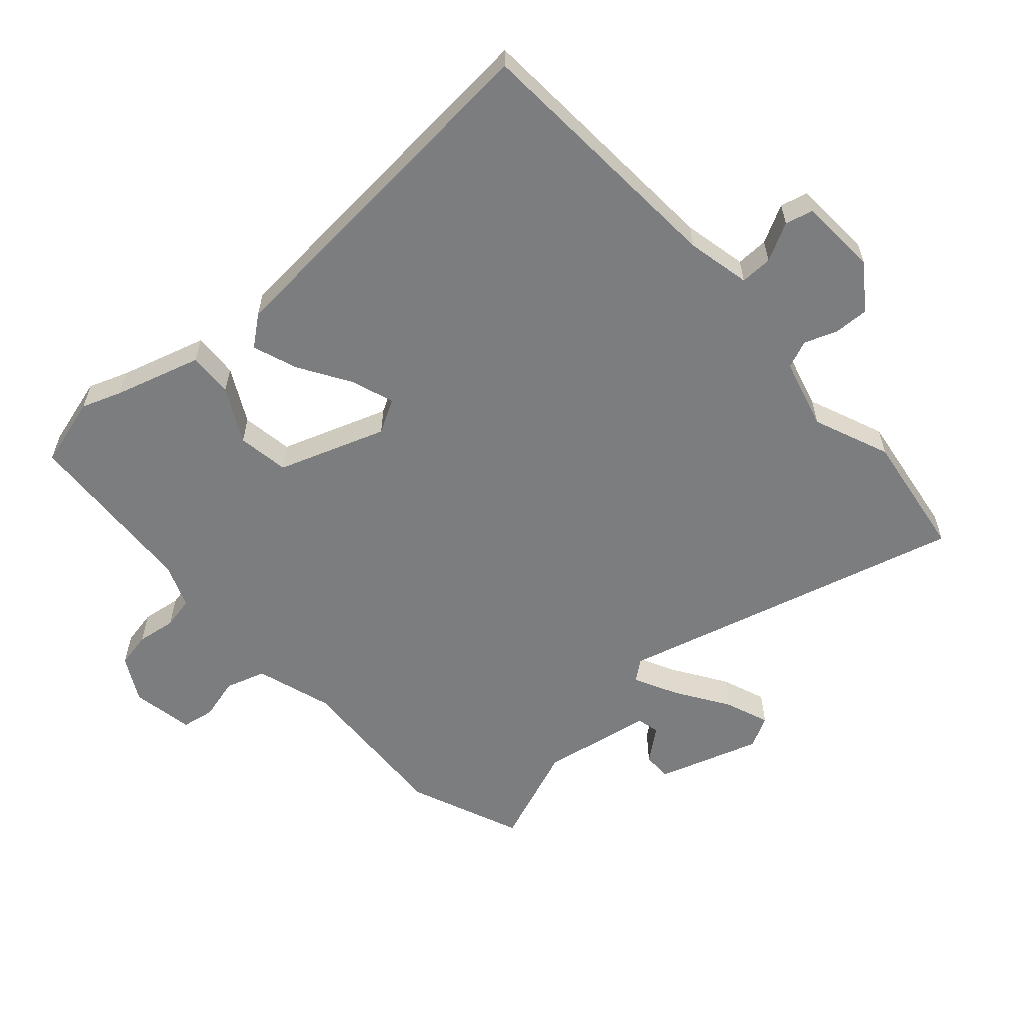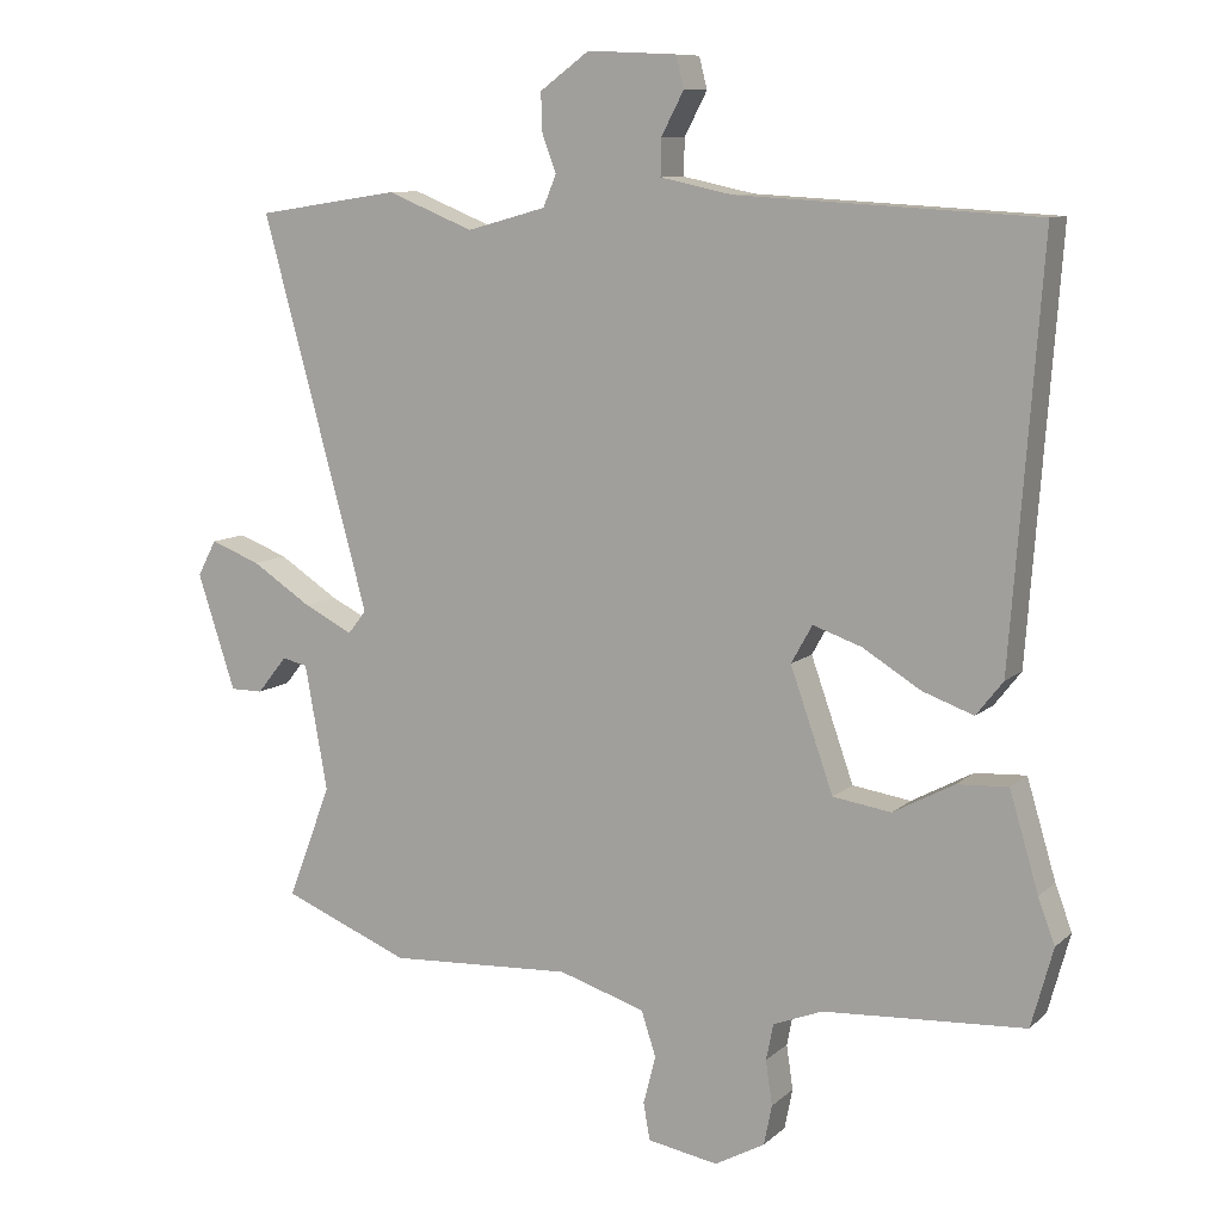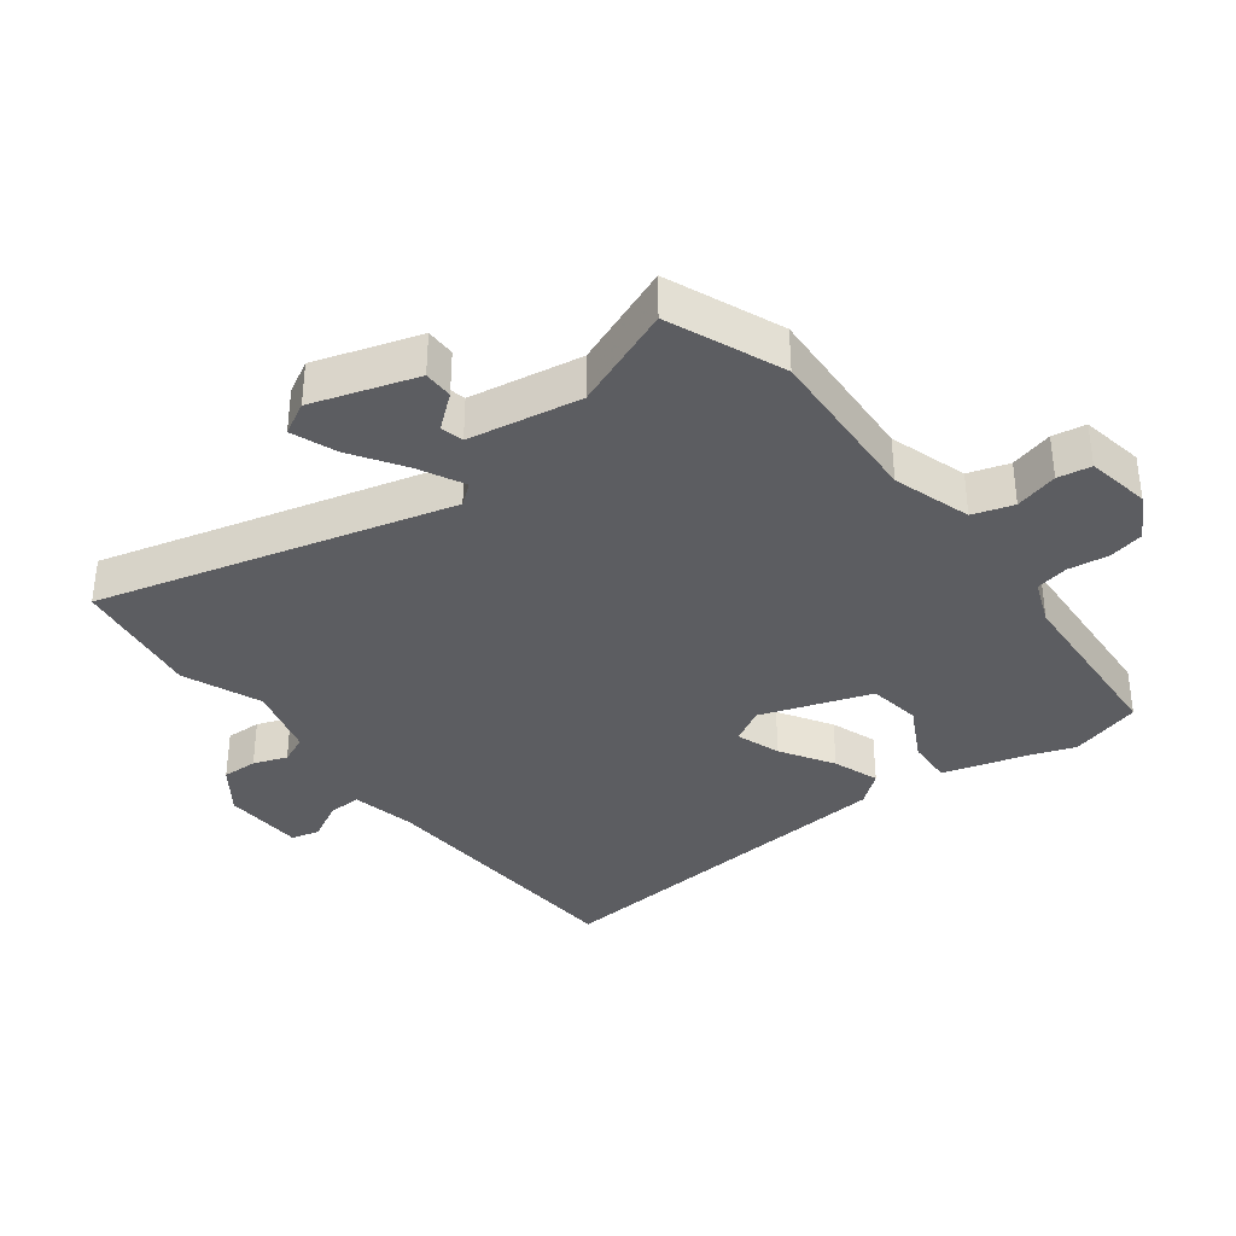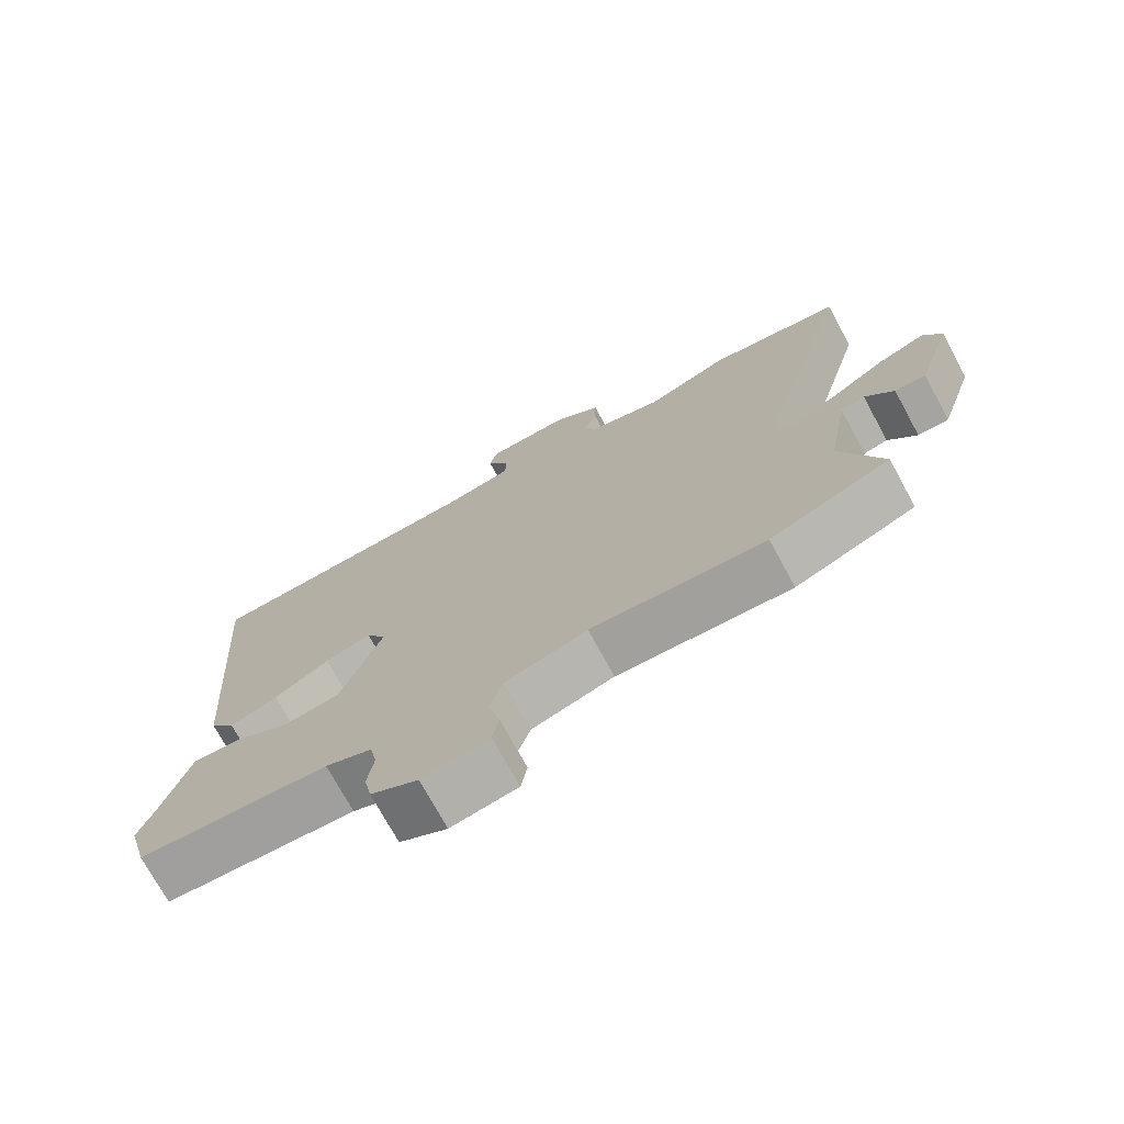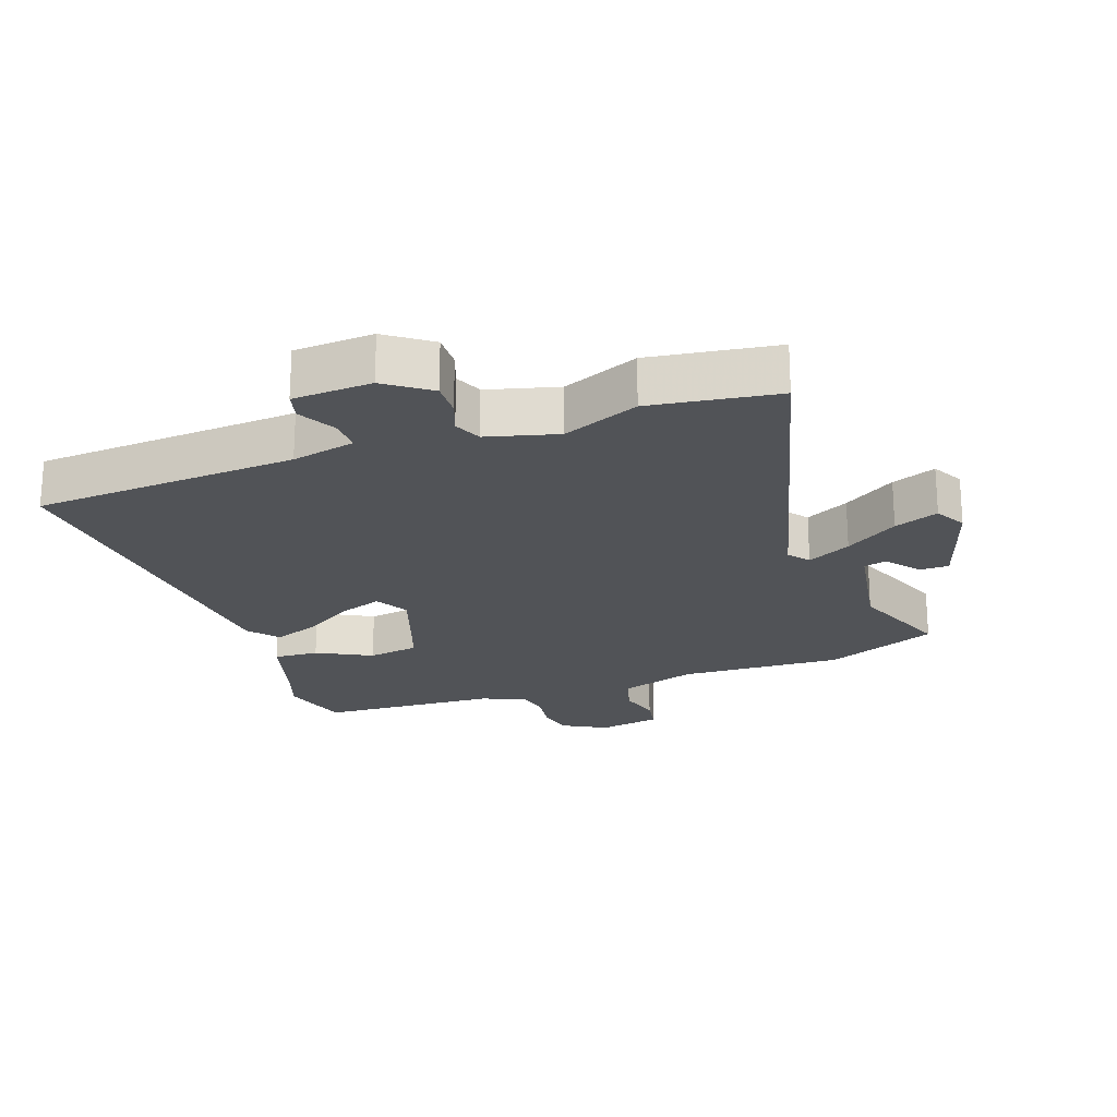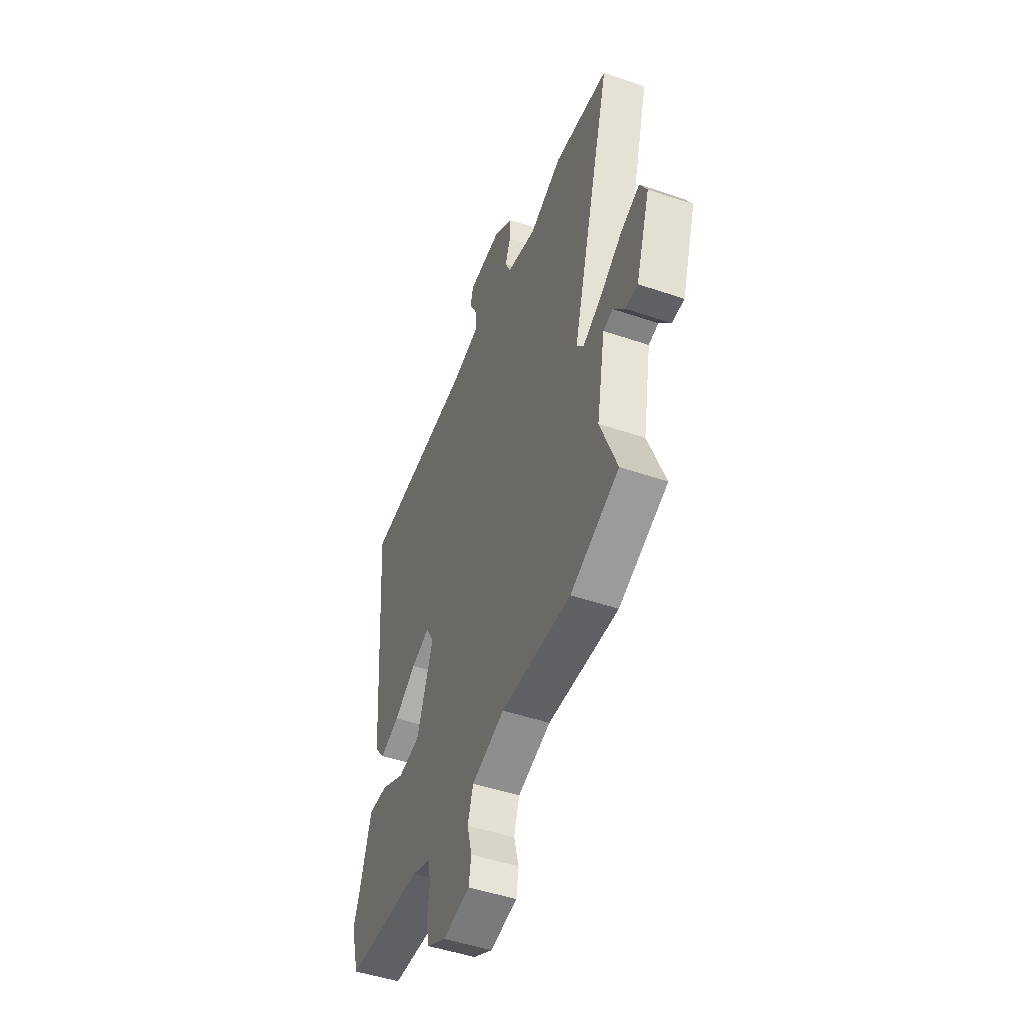
<metadata>
{"format":"obj","ext":"obj","renderer":"f3d","projection":"perspective","resolution":1024,"background":"white","views":[{"elev":-59.0,"azim":-48.0,"up":"+Y"},{"elev":9.6,"azim":-153.7,"up":"+Z"},{"elev":-36.4,"azim":127.7,"up":"+Y"},{"elev":-73.5,"azim":28.6,"up":"+Z"},{"elev":-21.9,"azim":20.0,"up":"+Y"},{"elev":-48.4,"azim":69.1,"up":"+Z"}]}
</metadata>
<code>
v -0.498 0.07 -0.508
v -0.528 0.07 -0.399
v -0.505 0.07 -0.337
v -0.465 0.07 -0.203
v -0.395 0.07 -0.207
v -0.311 0.07 -0.252
v -0.231 0.07 -0.24
v -0.172 0.07 -0.073
v -0.201 0.07 -0.021
v -0.268 0.07 -0.044
v -0.348 0.07 -0.093
v -0.418 0.07 -0.118
v -0.455 0.07 -0.071
v -0.497 0.07 0.492
v -0.086 0.07 0.515
v 0.013 0.07 0.536
v 0.012 0.07 0.586
v -0.019 0.07 0.645
v -0.008 0.07 0.688
v 0.115 0.07 0.694
v 0.183 0.07 0.644
v 0.181 0.07 0.59
v 0.162 0.07 0.539
v 0.18 0.07 0.496
v 0.289 0.07 0.466
v 0.408 0.07 0.514
v 0.605 0.07 0.484
v 0.458 0.07 -0.053
v 0.483 0.07 -0.085
v 0.551 0.07 -0.051
v 0.633 0.07 0.002
v 0.702 0.07 0.028
v 0.728 0.07 -0.021
v 0.676 0.07 -0.18
v 0.631 0.07 -0.18
v 0.59 0.07 -0.129
v 0.555 0.07 -0.137
v 0.524 0.07 -0.309
v 0.584 0.07 -0.466
v 0.409 0.07 -0.537
v 0.156 0.07 -0.523
v 0.037 0.07 -0.56
v 0.017 0.07 -0.622
v 0.034 0.07 -0.688
v 0.025 0.07 -0.739
v -0.072 0.07 -0.756
v -0.141 0.07 -0.718
v -0.152 0.07 -0.663
v -0.143 0.07 -0.602
v -0.153 0.07 -0.552
v -0.221 0.07 -0.525
v -0.498 0 -0.508
v -0.528 0 -0.399
v -0.505 0 -0.337
v -0.465 0 -0.203
v -0.395 0 -0.207
v -0.311 0 -0.252
v -0.231 0 -0.24
v -0.172 0 -0.073
v -0.201 0 -0.021
v -0.268 0 -0.044
v -0.348 0 -0.093
v -0.418 0 -0.118
v -0.455 0 -0.071
v -0.497 0 0.492
v -0.086 0 0.515
v 0.013 0 0.536
v 0.012 0 0.586
v -0.019 0 0.645
v -0.008 0 0.688
v 0.115 0 0.694
v 0.183 0 0.644
v 0.181 0 0.59
v 0.162 0 0.539
v 0.18 0 0.496
v 0.289 0 0.466
v 0.408 0 0.514
v 0.605 0 0.484
v 0.458 0 -0.053
v 0.483 0 -0.085
v 0.551 0 -0.051
v 0.633 0 0.002
v 0.702 0 0.028
v 0.728 0 -0.021
v 0.676 0 -0.18
v 0.631 0 -0.18
v 0.59 0 -0.129
v 0.555 0 -0.137
v 0.524 0 -0.309
v 0.584 0 -0.466
v 0.409 0 -0.537
v 0.156 0 -0.523
v 0.037 0 -0.56
v 0.017 0 -0.622
v 0.034 0 -0.688
v 0.025 0 -0.739
v -0.072 0 -0.756
v -0.141 0 -0.718
v -0.152 0 -0.663
v -0.143 0 -0.602
v -0.153 0 -0.552
v -0.221 0 -0.525
f 47 48 49
f 46 47 49
f 45 46 49
f 44 45 49
f 43 44 49
f 42 43 49 50
f 41 42 50 51
f 38 39 40 41
f 1 2 3
f 51 1 3
f 41 51 3
f 38 41 3
f 37 38 3
f 34 35 36
f 33 34 36
f 32 33 36
f 31 32 36
f 30 31 36
f 29 30 36 37
f 25 26 27 28
f 24 25 28
f 21 22 23
f 20 21 23
f 19 20 23
f 18 19 23
f 17 18 23
f 16 17 23 24
f 15 16 24 28
f 13 14 15
f 12 13 15
f 11 12 15
f 10 11 15
f 9 10 15
f 15 28 29
f 9 15 29
f 8 9 29
f 3 4 5 6
f 3 6 7
f 37 3 7
f 7 8 29 37
f 100 99 98
f 100 98 97
f 100 97 96
f 100 96 95
f 100 95 94
f 101 100 94 93
f 102 101 93 92
f 92 91 90 89
f 54 53 52
f 54 52 102
f 54 102 92
f 54 92 89
f 54 89 88
f 87 86 85
f 87 85 84
f 87 84 83
f 87 83 82
f 87 82 81
f 88 87 81 80
f 79 78 77 76
f 79 76 75
f 74 73 72
f 74 72 71
f 74 71 70
f 74 70 69
f 74 69 68
f 75 74 68 67
f 79 75 67 66
f 66 65 64
f 66 64 63
f 66 63 62
f 66 62 61
f 66 61 60
f 80 79 66
f 80 66 60
f 80 60 59
f 57 56 55 54
f 58 57 54
f 58 54 88
f 88 80 59 58
f 1 52 53 2
f 2 53 54 3
f 3 54 55 4
f 4 55 56 5
f 5 56 57 6
f 6 57 58 7
f 7 58 59 8
f 8 59 60 9
f 9 60 61 10
f 10 61 62 11
f 11 62 63 12
f 12 63 64 13
f 13 64 65 14
f 14 65 66 15
f 15 66 67 16
f 16 67 68 17
f 17 68 69 18
f 18 69 70 19
f 19 70 71 20
f 20 71 72 21
f 21 72 73 22
f 22 73 74 23
f 23 74 75 24
f 24 75 76 25
f 25 76 77 26
f 26 77 78 27
f 27 78 79 28
f 28 79 80 29
f 29 80 81 30
f 30 81 82 31
f 31 82 83 32
f 32 83 84 33
f 33 84 85 34
f 34 85 86 35
f 35 86 87 36
f 36 87 88 37
f 37 88 89 38
f 38 89 90 39
f 39 90 91 40
f 40 91 92 41
f 41 92 93 42
f 42 93 94 43
f 43 94 95 44
f 44 95 96 45
f 45 96 97 46
f 46 97 98 47
f 47 98 99 48
f 48 99 100 49
f 49 100 101 50
f 50 101 102 51
f 51 102 52 1

</code>
